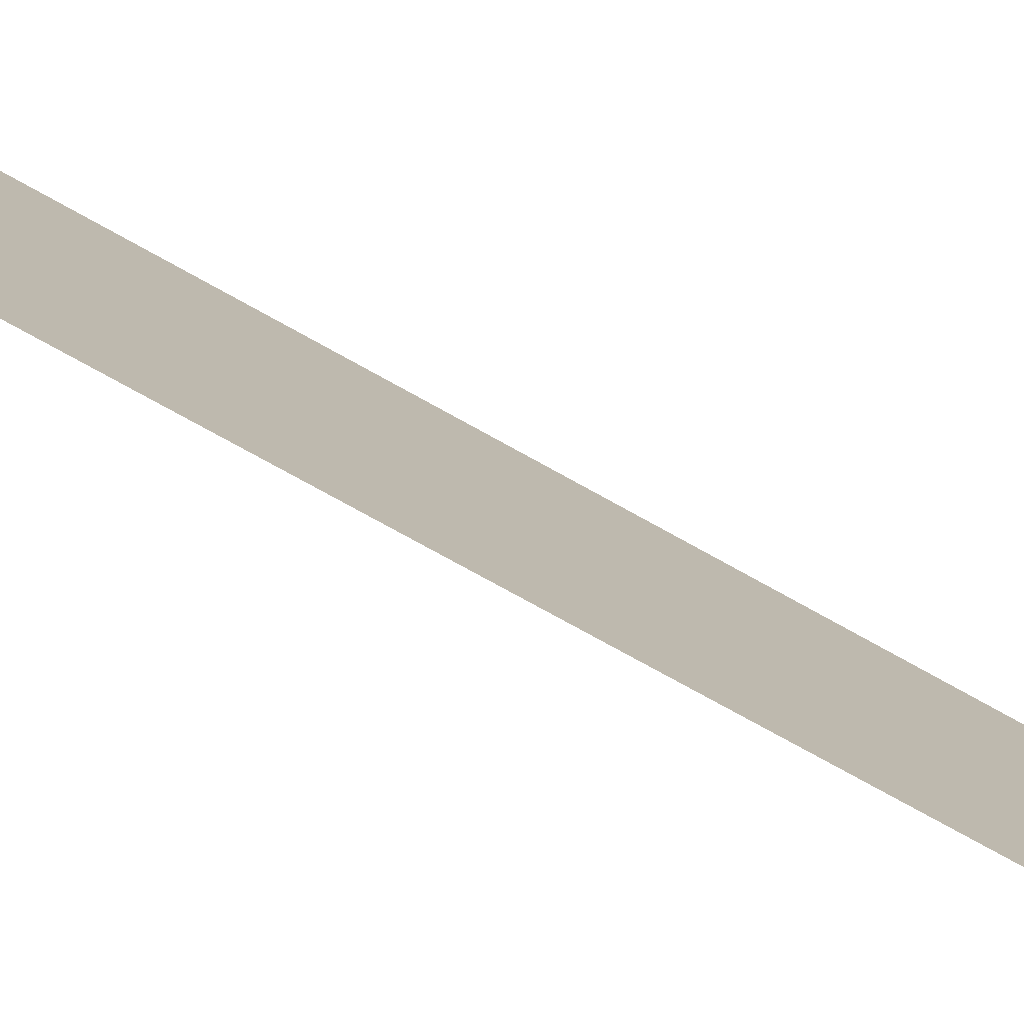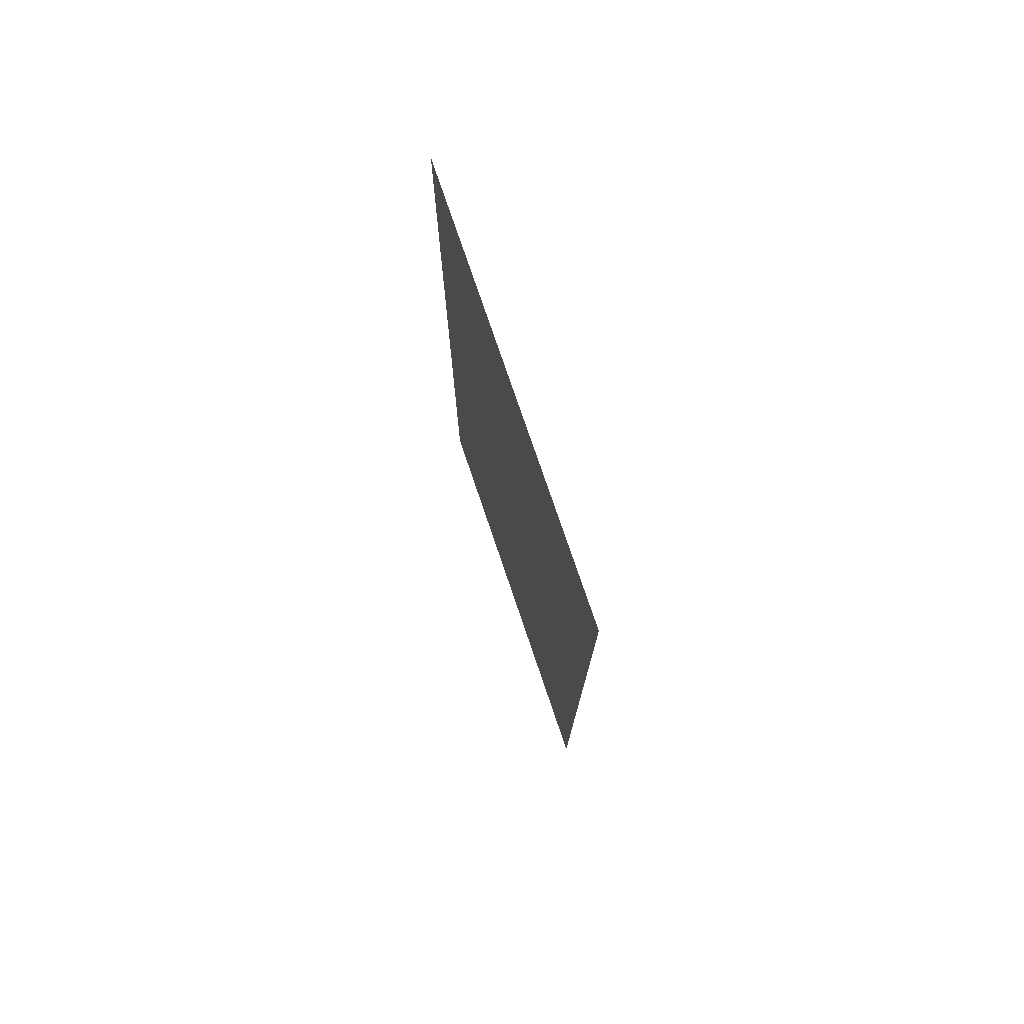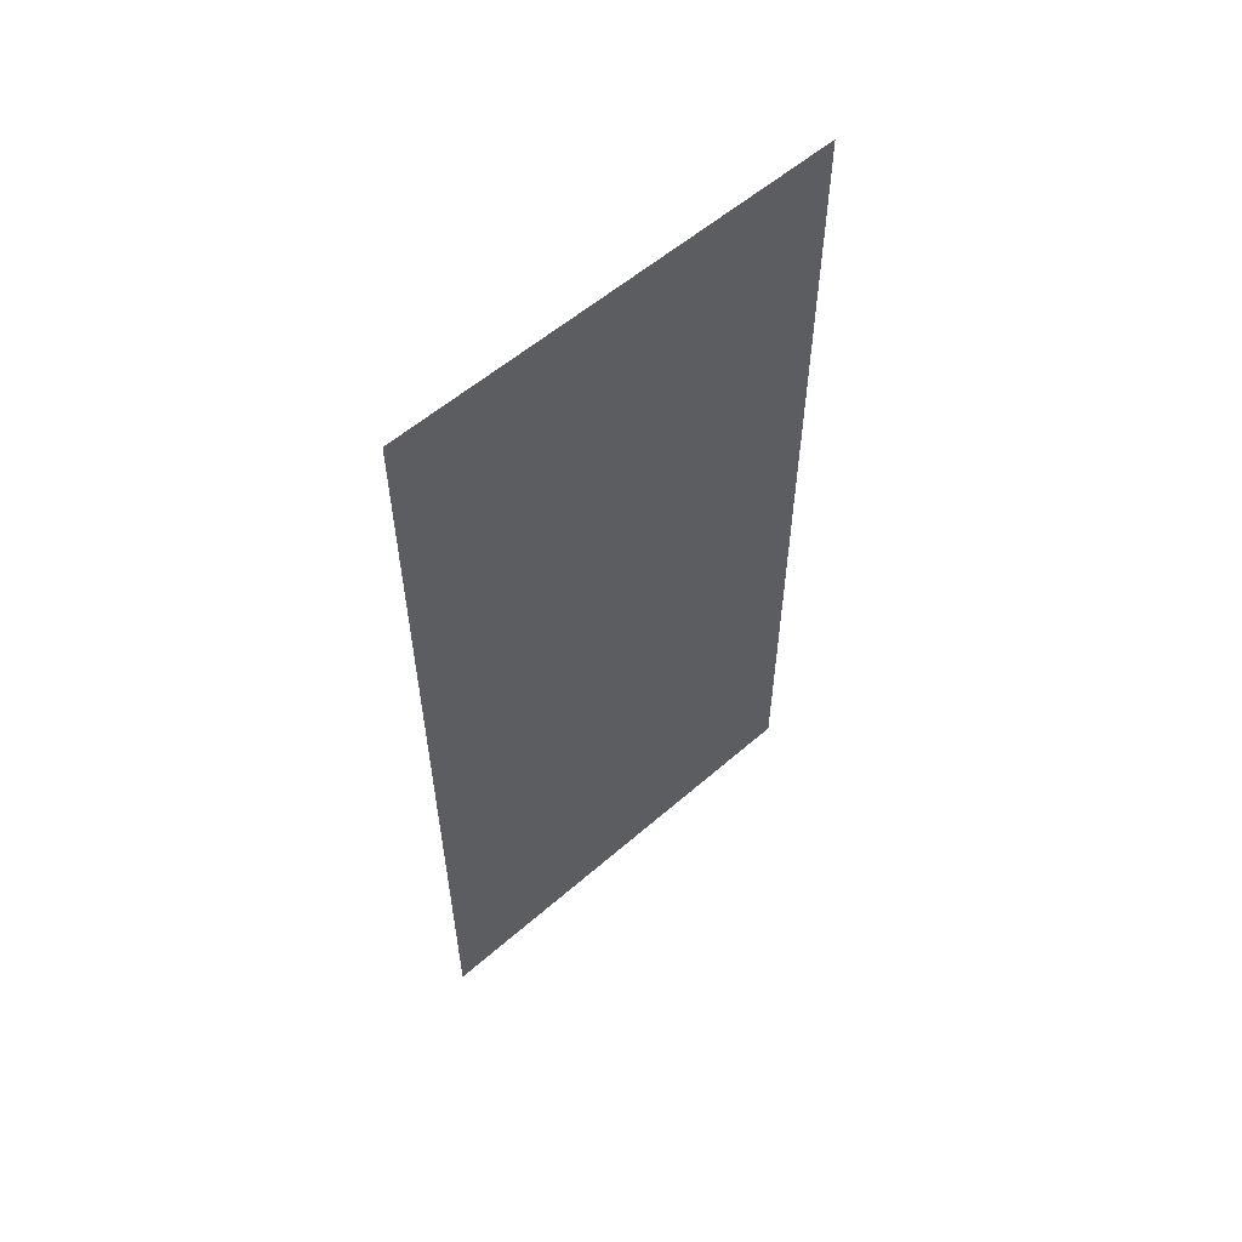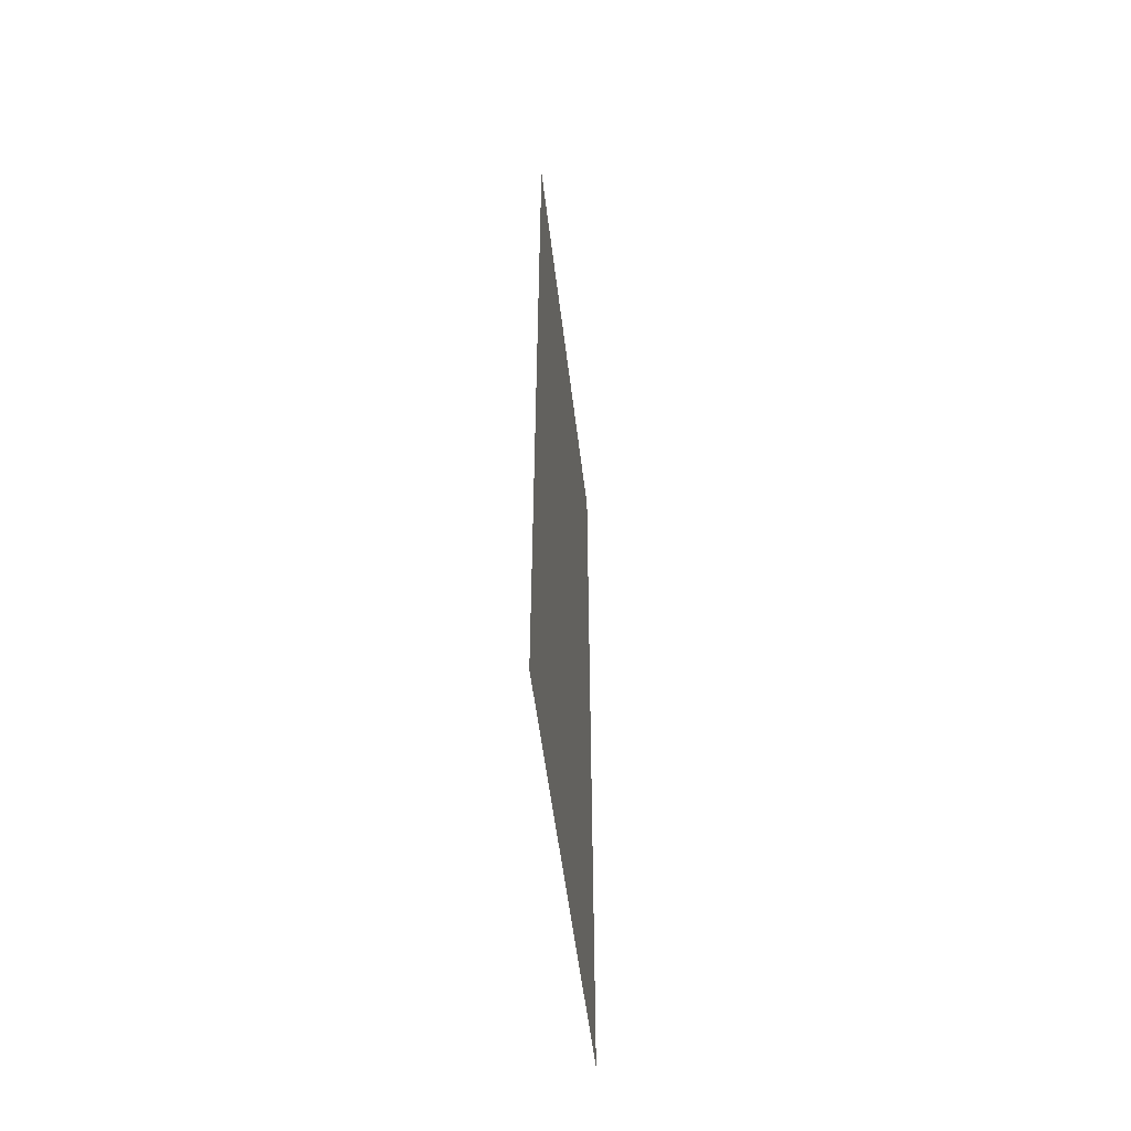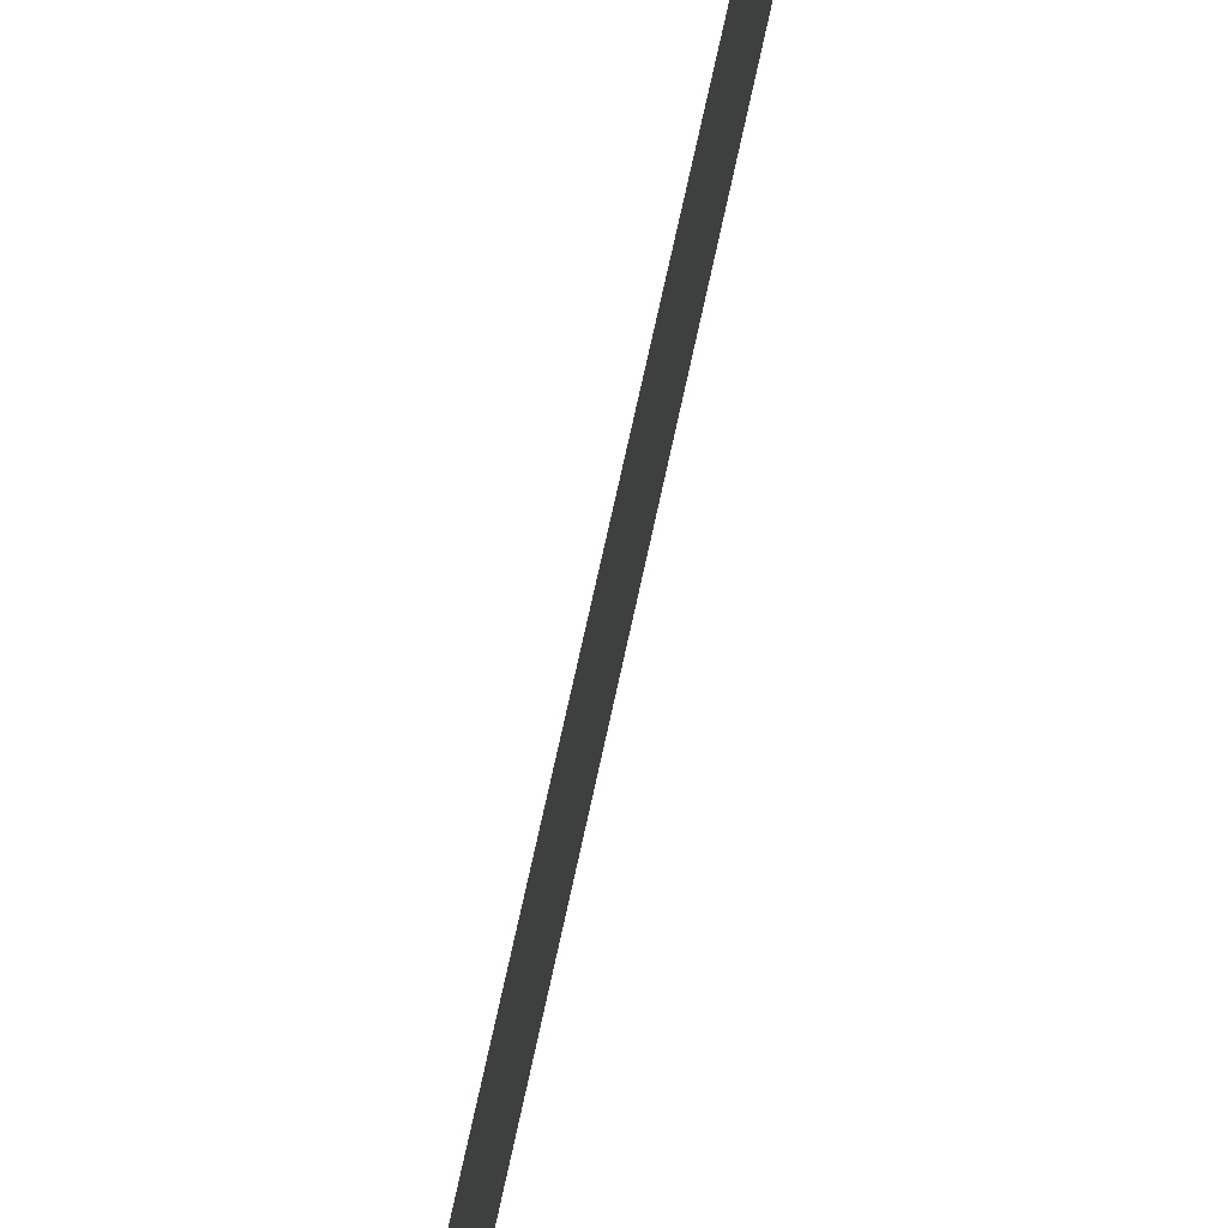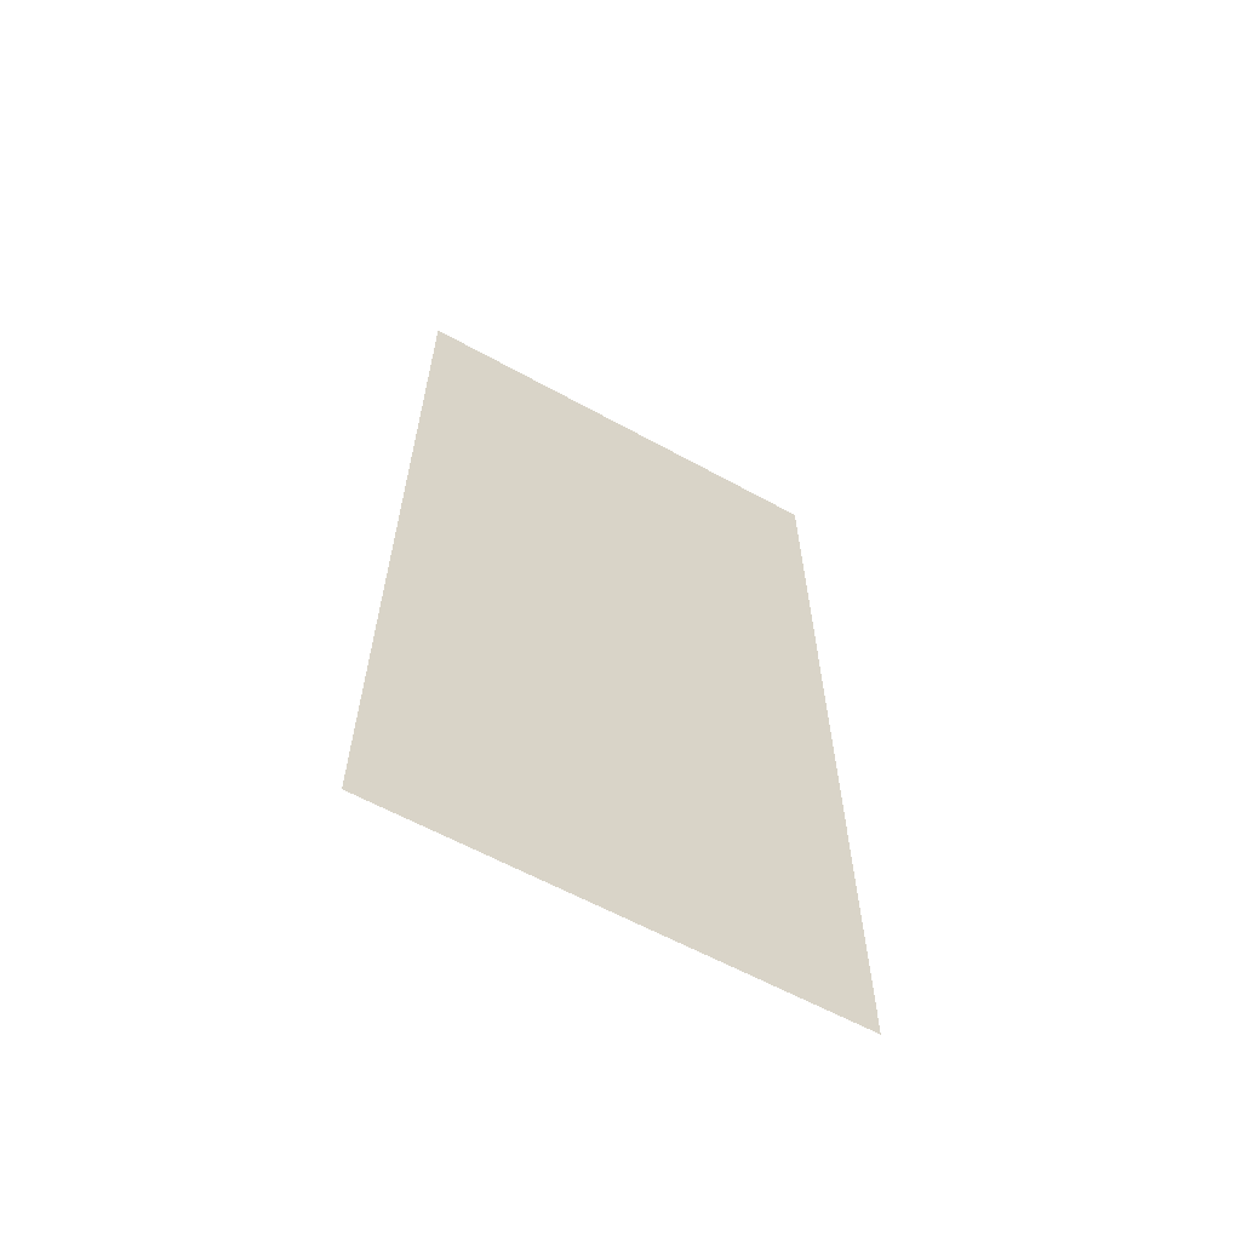
<metadata>
{"format":"obj","ext":"obj","renderer":"f3d","projection":"perspective","resolution":1024,"background":"white","views":[{"elev":-78.5,"azim":-118.8,"up":"+Y"},{"elev":76.1,"azim":-18.7,"up":"+Z"},{"elev":56.6,"azim":47.7,"up":"+Z"},{"elev":-54.7,"azim":-173.1,"up":"+Z"},{"elev":76.9,"azim":-167.5,"up":"+Y"},{"elev":-61.4,"azim":60.7,"up":"+Z"}]}
</metadata>
<code>
o rightWall
v 1 0.3 0.3
v 1 0.3 -0.3
v 1 0 -0.3
v 1 0 0.3
f 1 2 3
f 4 1 3

</code>
